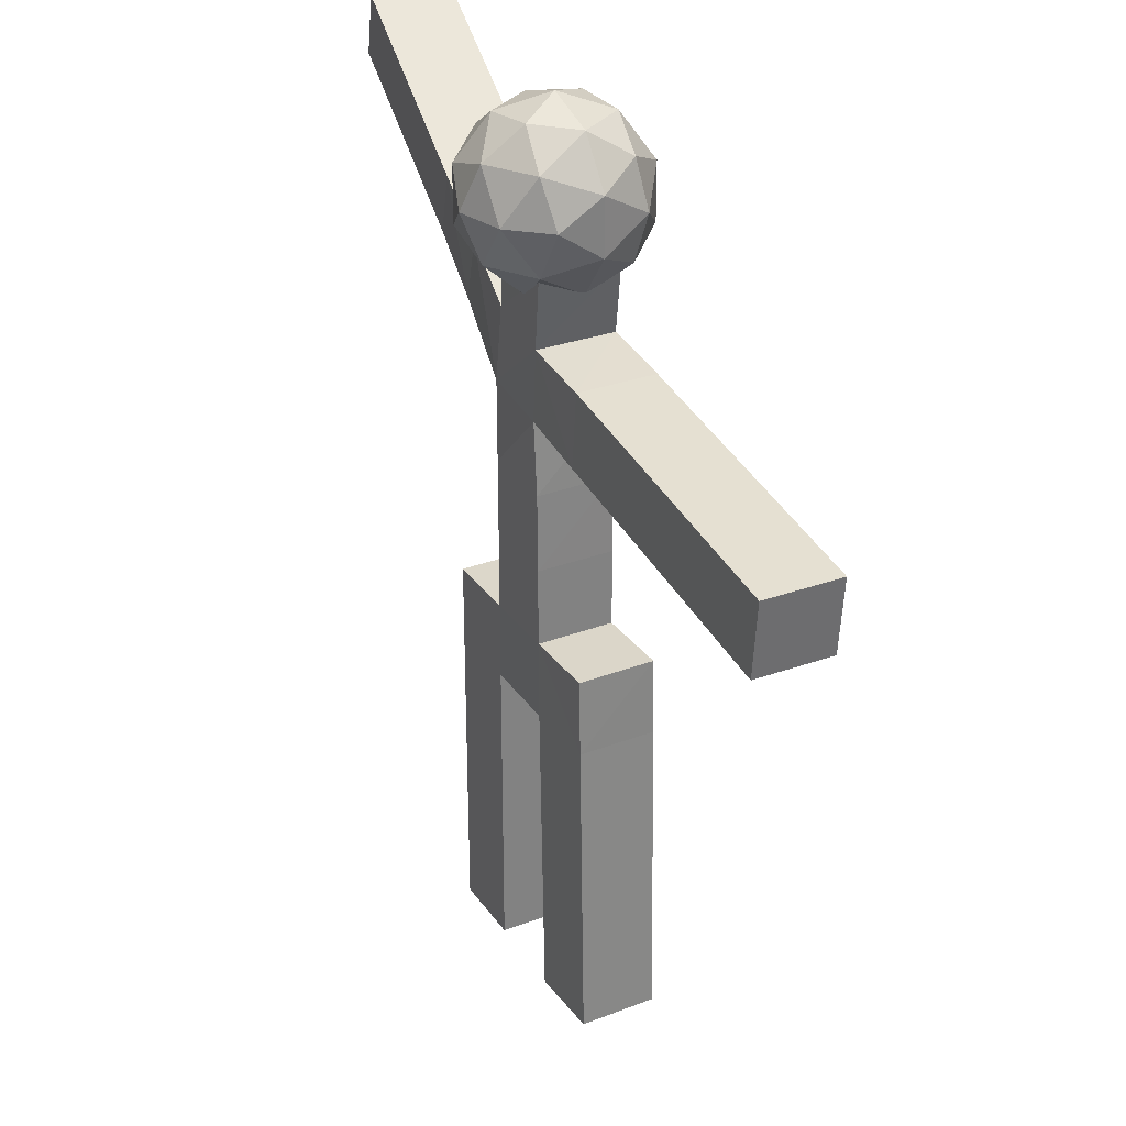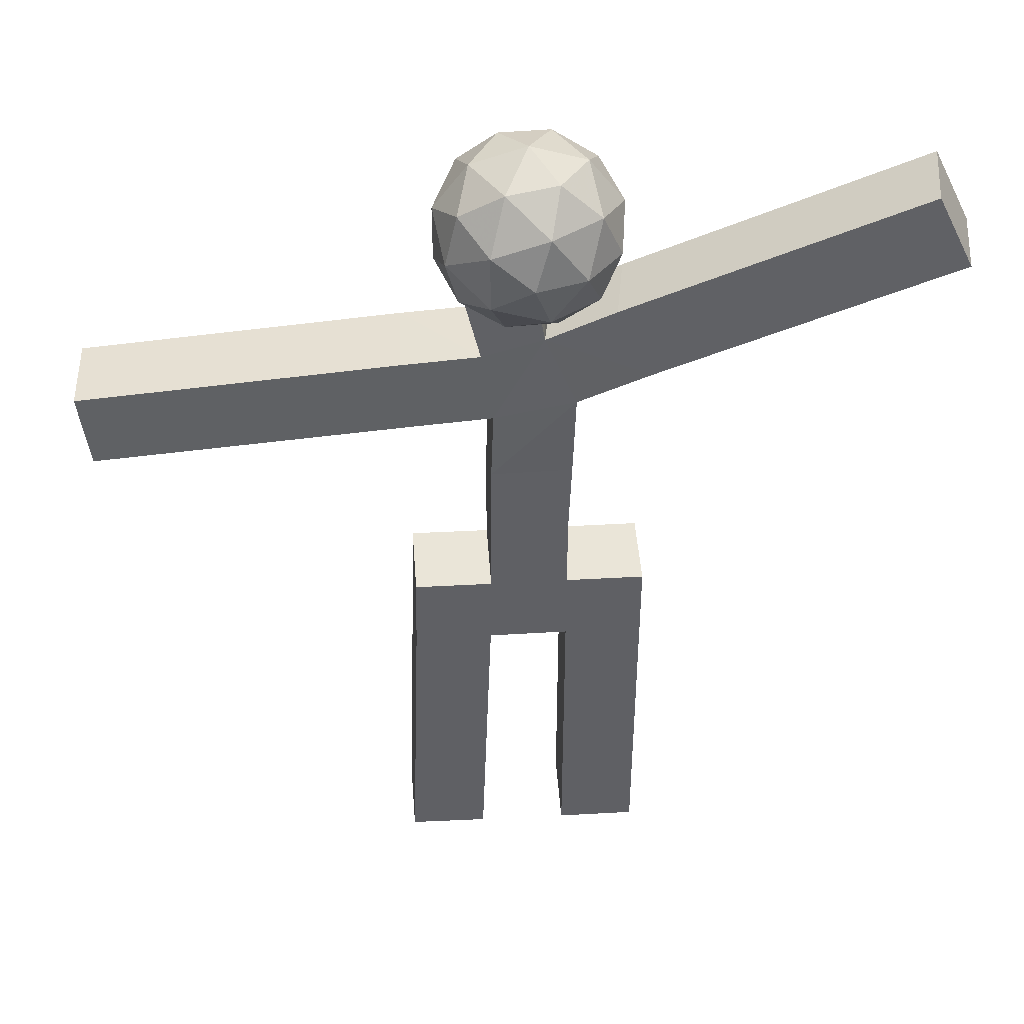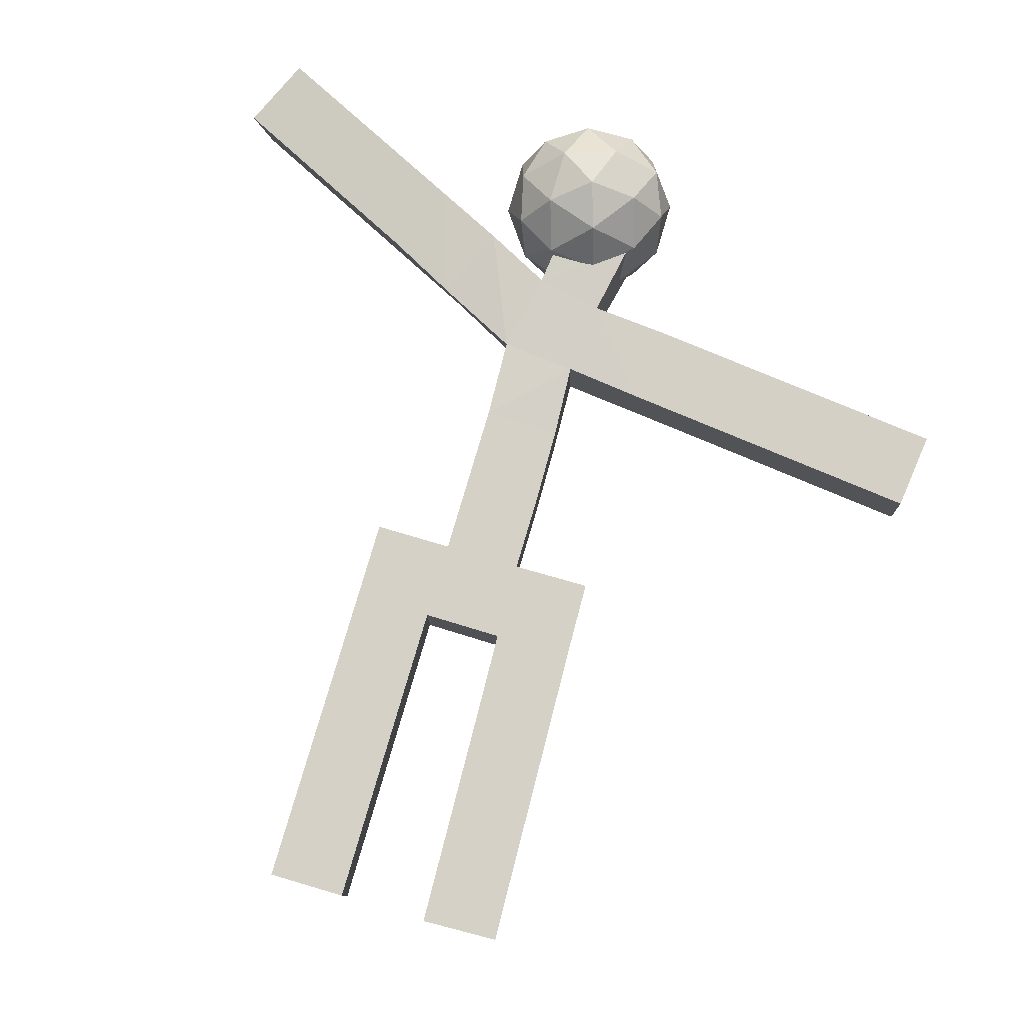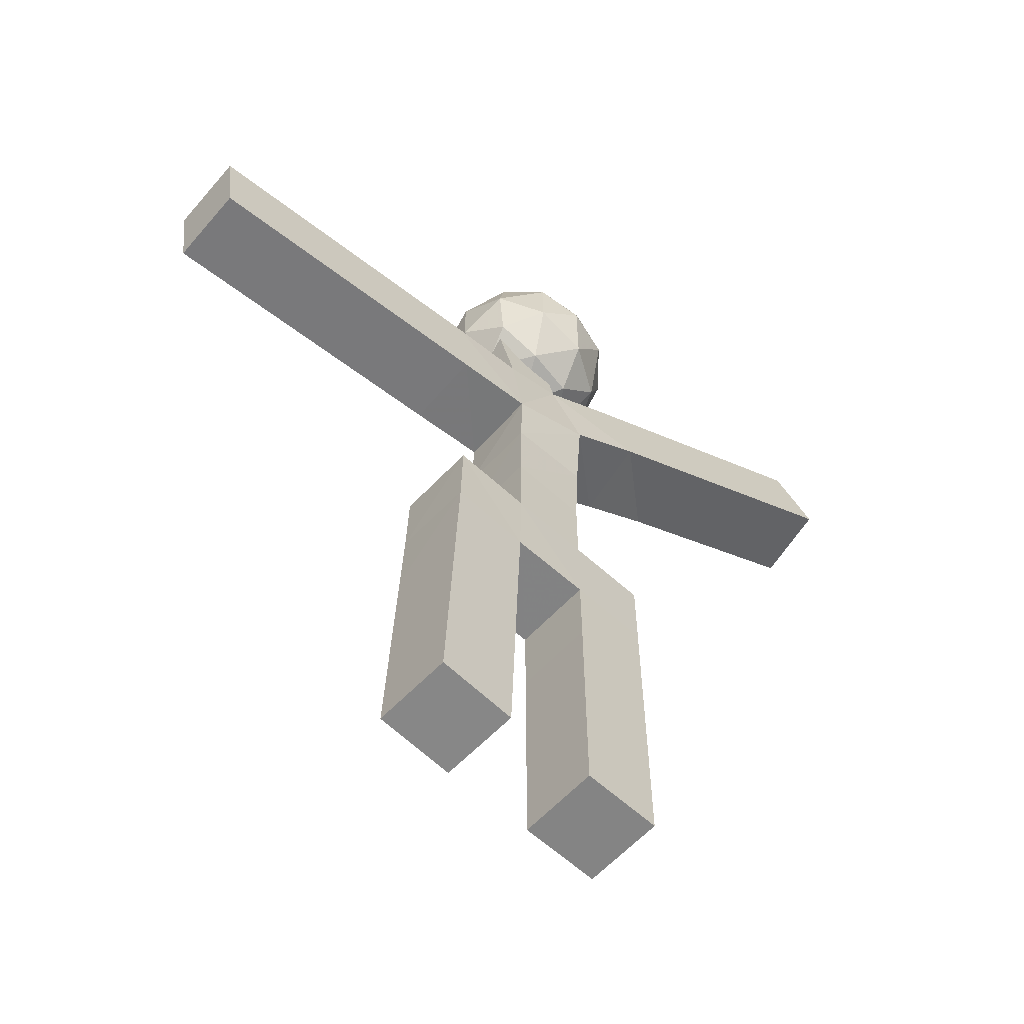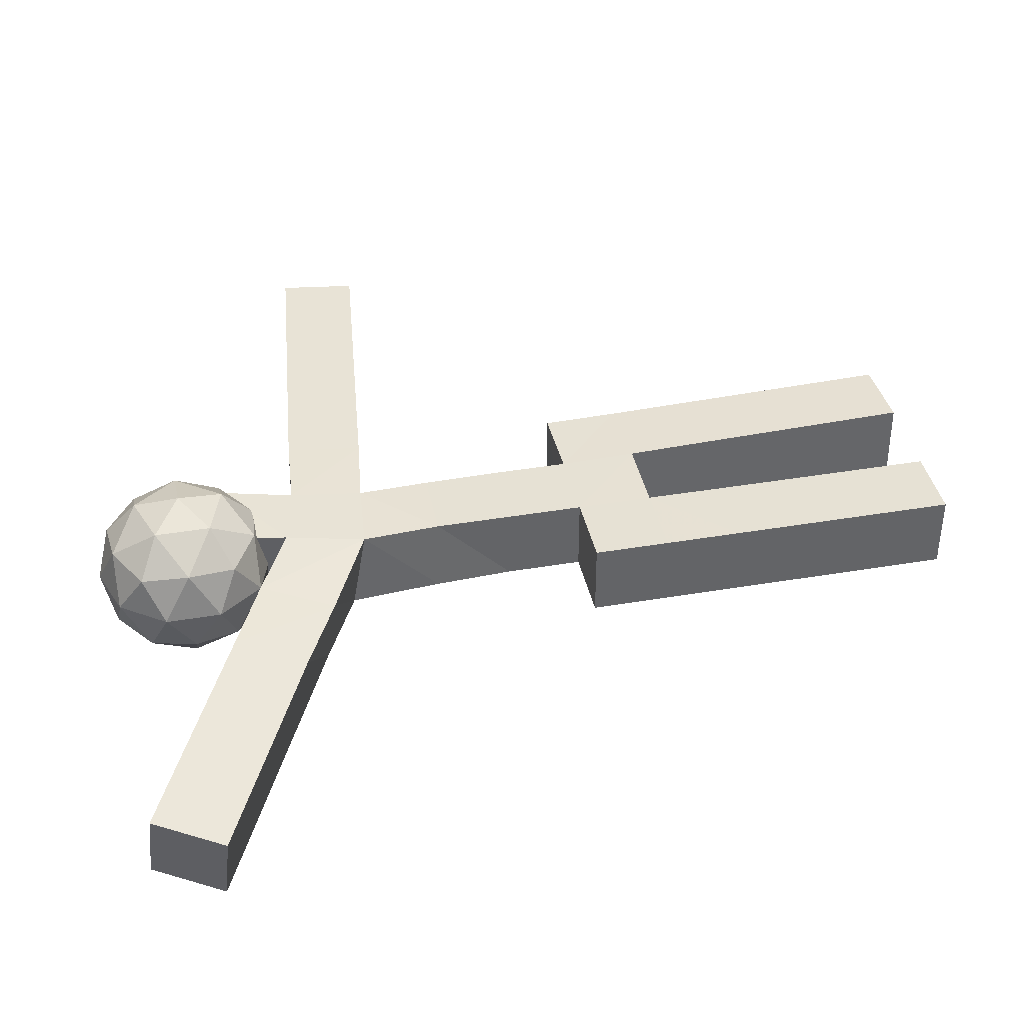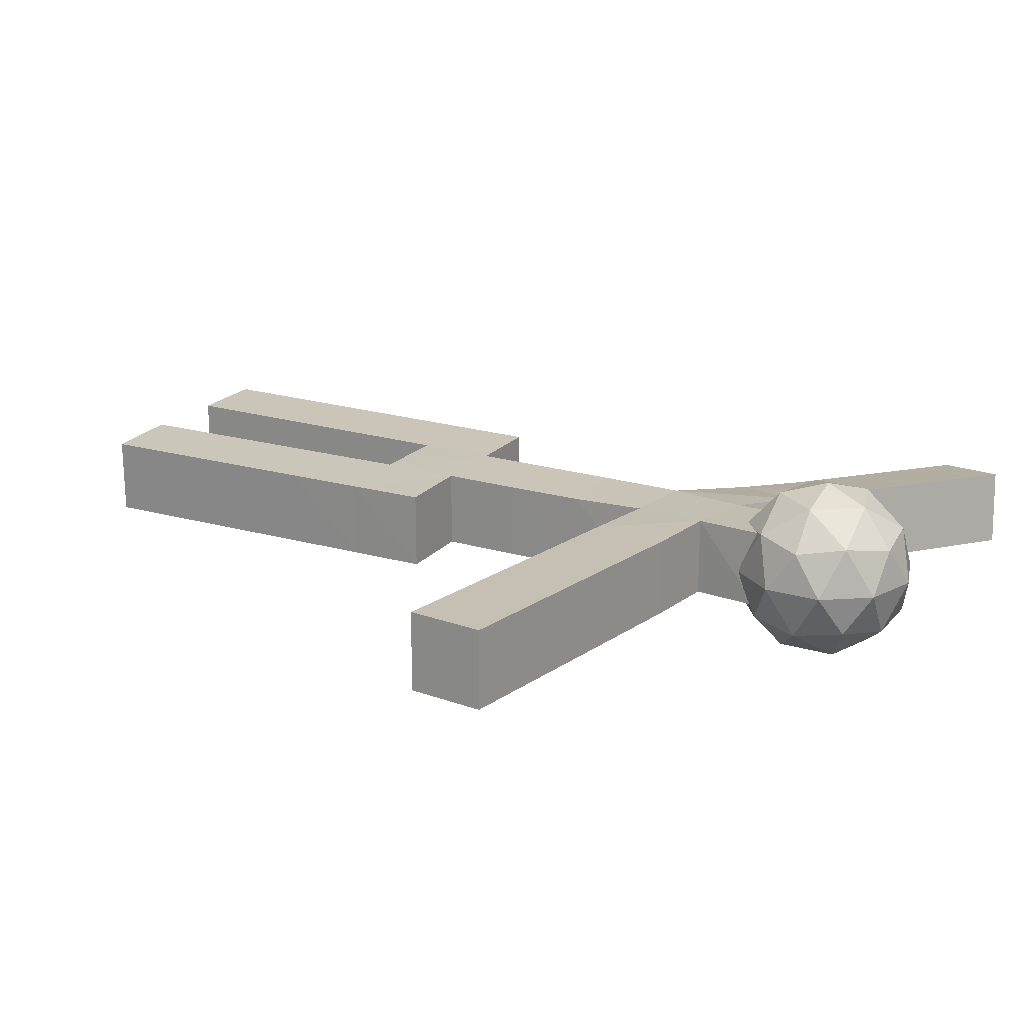
<metadata>
{"format":"obj","ext":"obj","renderer":"f3d","projection":"perspective","resolution":1024,"background":"white","views":[{"elev":30.4,"azim":61.4,"up":"+Y"},{"elev":44.7,"azim":176.2,"up":"+Y"},{"elev":79.2,"azim":16.4,"up":"+Z"},{"elev":-61.3,"azim":137.2,"up":"+Y"},{"elev":39.3,"azim":-102.0,"up":"+Z"},{"elev":20.4,"azim":119.0,"up":"+Z"}]}
</metadata>
<code>
o Cube
v -22.73 -27.68 -29.35
v -22.73 -27.68 20.65
v -72.73 -27.68 20.65
v -72.73 -27.68 -29.35
v -22.73 22.32 -29.35
v -22.73 22.32 20.65
v -72.73 22.32 20.65
v -72.73 22.32 -29.35
v -72.73 72.32 -29.35
v -72.73 72.32 20.65
v -22.73 72.32 20.65
v -22.73 72.32 -29.35
v -22.73 122.3 -29.35
v -22.73 122.3 20.65
v -72.73 122.3 20.65
v -72.73 122.3 -29.35
v -72.73 172.3 -29.35
v -72.73 172.3 20.65
v -22.64 172.1 20.72
v -22.68 172.1 -29.26
v -22.73 222.3 -29.35
v -22.73 222.3 20.65
v -72.73 222.3 20.65
v -72.73 222.3 -29.35
v -72.73 222.3 -29.35
v -72.73 222.3 20.65
v -22.73 222.3 20.65
v -22.73 222.3 -29.35
v 27.22 222.3 20.67
v 27.18 222.2 -29.34
v 27.75 171.6 -29.03
v 28.32 171.7 20.97
v 78.37 173.3 20.38
v 77.76 173.1 -29.62
v 76.67 222.7 -29.57
v 76.99 222.8 20.42
v 79.49 123.2 -29.48
v 80.14 123.4 20.52
v 30.17 121.7 21.17
v 29.52 121.5 -28.82
v 31.22 71.54 -28.67
v 31.87 71.72 21.33
v 81.84 73.42 20.67
v 81.19 73.24 -29.32
v 82.89 23.27 -29.16
v 83.54 23.45 20.83
v 33.57 21.75 21.49
v 32.93 21.57 -28.51
v 34.63 -28.4 -28.35
v 35.28 -28.22 21.64
v 85.24 -26.52 20.99
v 84.6 -26.7 -29.01
v 27.27 272.3 -29.35
v -22.73 272.3 -29.35
v 27.27 272.3 20.65
v -22.73 272.3 20.65
v -24.45 323.6 -30.13
v -22.73 322.3 20.65
v 26.41 322 20.62
v 26.58 322.1 -29.38
v -25.88 383.5 -33.32
v 24.96 369.1 -28.75
v 23.85 369 21.21
v -24.8 374 19.68
v -6.413 429.6 -27.71
v -13.98 426 21.59
v 29.56 416.8 22.72
v 32.06 417.9 -27.18
v 0.8545 474.4 -24.83
v 43.01 464.4 -23.89
v 38.71 463.8 25.41
v -8.262 472.5 23.63
v 78.91 412.2 24.1
v 80.86 413 -25.86
v 74.92 363.3 -26.82
v 72.97 362.6 23.13
v 124.5 357.4 -24.98
v 122.6 356.6 24.98
v 128.5 406.3 25.94
v 130.5 407 -24.01
v 178.1 400.3 27.79
v 180.1 401 -22.16
v 174.1 351.4 -23.13
v 172.2 350.7 26.83
v 221.8 344.7 28.68
v 223.7 345.4 -21.28
v 227.7 394.3 29.64
v 229.7 395.1 -20.32
v 279.3 389.1 -18.47
v 277.3 388.4 31.49
v 273.4 339.5 -19.43
v 271.4 338.7 30.52
v 271.4 338.7 30.52
v 273.4 339.5 -19.43
v 277.3 388.4 31.49
v 279.3 389.1 -18.47
v -70.78 408.5 -39.4
v -48.89 452.9 -32.66
v -56.59 449.3 16.6
v -78.1 402.7 10.58
v -122.8 427.4 4.631
v -115.1 431.1 -44.64
v -100.9 471.9 11.37
v -93.17 475.5 -37.9
v -137.5 498.2 -43.13
v -159.4 453.7 -49.87
v -145.2 494.5 6.139
v -167.1 450 -0.6005
v -211.3 472.6 -5.832
v -203.6 476.3 -55.1
v -189.4 517.1 0.9068
v -181.7 520.8 -48.36
v -247.9 498.9 -60.33
v -226 543.4 -53.59
v -233.7 539.7 -4.325
v -255.6 495.3 -11.06
v 2.268 495.4 -63.51
v 45.08 464.3 -30.81
v -14.08 445.1 -30.81
v -50.65 495.4 -30.81
v -14.08 545.8 -30.81
v 45.08 526.5 -30.81
v 18.62 445.1 22.11
v -40.54 464.3 22.11
v -40.54 526.5 22.11
v 18.62 545.8 22.11
v 55.18 495.4 22.11
v 2.268 495.4 54.81
v 27.43 477.1 -54.68
v -7.343 465.9 -54.68
v 17.82 447.6 -35.45
v 27.43 513.7 -54.68
v 52.59 495.4 -35.45
v -28.83 495.4 -54.68
v -38.45 465.9 -35.45
v -7.343 525 -54.68
v -38.45 525 -35.45
v 17.82 543.3 -35.45
v 58.53 513.7 -4.352
v 58.53 477.1 -4.352
v 37.04 447.6 -4.352
v 2.268 436.3 -4.352
v -32.51 447.6 -4.352
v -54 477.1 -4.352
v -54 513.7 -4.352
v -32.51 543.3 -4.352
v 2.268 554.6 -4.352
v 37.04 543.3 -4.352
v 42.98 465.9 26.75
v -13.28 447.6 26.75
v -48.06 495.4 26.75
v -13.28 543.3 26.75
v 42.98 525 26.75
v 33.37 495.4 45.97
v 11.88 465.9 45.97
v -22.89 477.1 45.97
v -22.89 513.7 45.97
v 11.88 525 45.97
f 1 2 3
f 1 3 4
f 1 5 6
f 1 6 2
f 2 6 7
f 2 7 3
f 3 7 8
f 3 8 4
f 5 1 4
f 5 4 8
f 8 7 10
f 8 10 9
f 7 6 11
f 7 11 10
f 5 8 9
f 5 9 12
f 6 5 12
f 6 12 11
f 11 12 13
f 11 13 14
f 12 9 16
f 12 16 13
f 10 11 14
f 10 14 15
f 9 10 15
f 9 15 16
f 16 15 18
f 16 18 17
f 15 14 19
f 15 19 18
f 13 16 17
f 13 17 20
f 14 13 20
f 14 20 19
f 20 17 24
f 20 24 21
f 18 19 22
f 18 22 23
f 17 18 23
f 17 23 24
f 24 23 26
f 24 26 25
f 23 22 27
f 23 27 26
f 21 24 25
f 21 25 28
f 22 21 28
f 22 28 27
f 28 25 26
f 28 26 27
f 22 19 32
f 22 32 29
f 20 21 30
f 20 30 31
f 19 20 31
f 19 31 32
f 31 30 35
f 31 35 34
f 30 29 36
f 30 36 35
f 29 32 33
f 29 33 36
f 33 34 35
f 33 35 36
f 33 32 39
f 33 39 38
f 34 33 38
f 34 38 37
f 31 34 37
f 31 37 40
f 32 31 40
f 32 40 39
f 39 40 41
f 39 41 42
f 40 37 44
f 40 44 41
f 37 38 43
f 37 43 44
f 38 39 42
f 38 42 43
f 43 42 47
f 43 47 46
f 44 43 46
f 44 46 45
f 41 44 45
f 41 45 48
f 42 41 48
f 42 48 47
f 47 48 49
f 47 49 50
f 48 45 52
f 48 52 49
f 45 46 51
f 45 51 52
f 46 47 50
f 46 50 51
f 50 49 52
f 50 52 51
f 30 21 54
f 30 54 53
f 29 30 53
f 29 53 55
f 22 29 55
f 22 55 56
f 21 22 56
f 21 56 54
f 54 56 58
f 54 58 57
f 56 55 59
f 56 59 58
f 55 53 60
f 55 60 59
f 53 54 57
f 53 57 60
f 60 57 61
f 60 61 62
f 59 60 62
f 59 62 63
f 58 59 63
f 58 63 64
f 57 58 64
f 57 64 61
f 64 63 67
f 64 67 66
f 62 61 65
f 62 65 68
f 68 65 69
f 68 69 70
f 67 68 70
f 67 70 71
f 66 67 71
f 66 71 72
f 65 66 72
f 65 72 69
f 69 72 71
f 69 71 70
f 68 67 73
f 68 73 74
f 62 68 74
f 62 74 75
f 67 63 76
f 67 76 73
f 63 62 75
f 63 75 76
f 76 75 77
f 76 77 78
f 73 76 78
f 73 78 79
f 75 74 80
f 75 80 77
f 74 73 79
f 74 79 80
f 80 79 81
f 80 81 82
f 77 80 82
f 77 82 83
f 79 78 84
f 79 84 81
f 78 77 83
f 78 83 84
f 84 83 86
f 84 86 85
f 81 84 85
f 81 85 87
f 83 82 88
f 83 88 86
f 82 81 87
f 82 87 88
f 88 87 90
f 88 90 89
f 86 88 89
f 86 89 91
f 87 85 92
f 87 92 90
f 85 86 91
f 85 91 92
f 92 91 94
f 92 94 93
f 90 92 93
f 90 93 95
f 91 89 96
f 91 96 94
f 89 90 95
f 89 95 96
f 93 94 96
f 93 96 95
f 65 61 97
f 65 97 98
f 66 65 98
f 66 98 99
f 64 66 99
f 64 99 100
f 61 64 100
f 61 100 97
f 97 100 101
f 97 101 102
f 100 99 103
f 100 103 101
f 99 98 104
f 99 104 103
f 98 97 102
f 98 102 104
f 104 102 106
f 104 106 105
f 103 104 105
f 103 105 107
f 101 103 107
f 101 107 108
f 102 101 108
f 102 108 106
f 106 108 109
f 106 109 110
f 108 107 111
f 108 111 109
f 107 105 112
f 107 112 111
f 105 106 110
f 105 110 112
f 112 110 113
f 112 113 114
f 111 112 114
f 111 114 115
f 109 111 115
f 109 115 116
f 110 109 116
f 110 116 113
f 113 116 115
f 113 115 114
f 131 129 118
f 129 131 130
f 119 130 131
f 130 117 129
f 133 118 129
f 129 132 133
f 122 133 132
f 132 129 117
f 135 130 119
f 130 135 134
f 120 134 135
f 134 117 130
f 137 134 120
f 134 137 136
f 121 136 137
f 136 117 134
f 138 136 121
f 136 138 132
f 122 132 138
f 132 117 136
f 140 118 133
f 133 139 140
f 127 140 139
f 139 133 122
f 142 119 131
f 131 141 142
f 123 142 141
f 141 131 118
f 144 120 135
f 135 143 144
f 124 144 143
f 143 135 119
f 146 121 137
f 137 145 146
f 125 146 145
f 145 137 120
f 148 122 138
f 138 147 148
f 126 148 147
f 147 138 121
f 149 140 127
f 140 149 141
f 123 141 149
f 141 118 140
f 150 142 123
f 142 150 143
f 124 143 150
f 143 119 142
f 151 144 124
f 144 151 145
f 125 145 151
f 145 120 144
f 152 146 125
f 146 152 147
f 126 147 152
f 147 121 146
f 153 148 126
f 148 153 139
f 127 139 153
f 139 122 148
f 155 123 149
f 149 154 155
f 128 155 154
f 154 149 127
f 156 124 150
f 150 155 156
f 128 156 155
f 155 150 123
f 157 125 151
f 151 156 157
f 128 157 156
f 156 151 124
f 158 126 152
f 152 157 158
f 128 158 157
f 157 152 125
f 154 127 153
f 153 158 154
f 128 154 158
f 158 153 126

</code>
